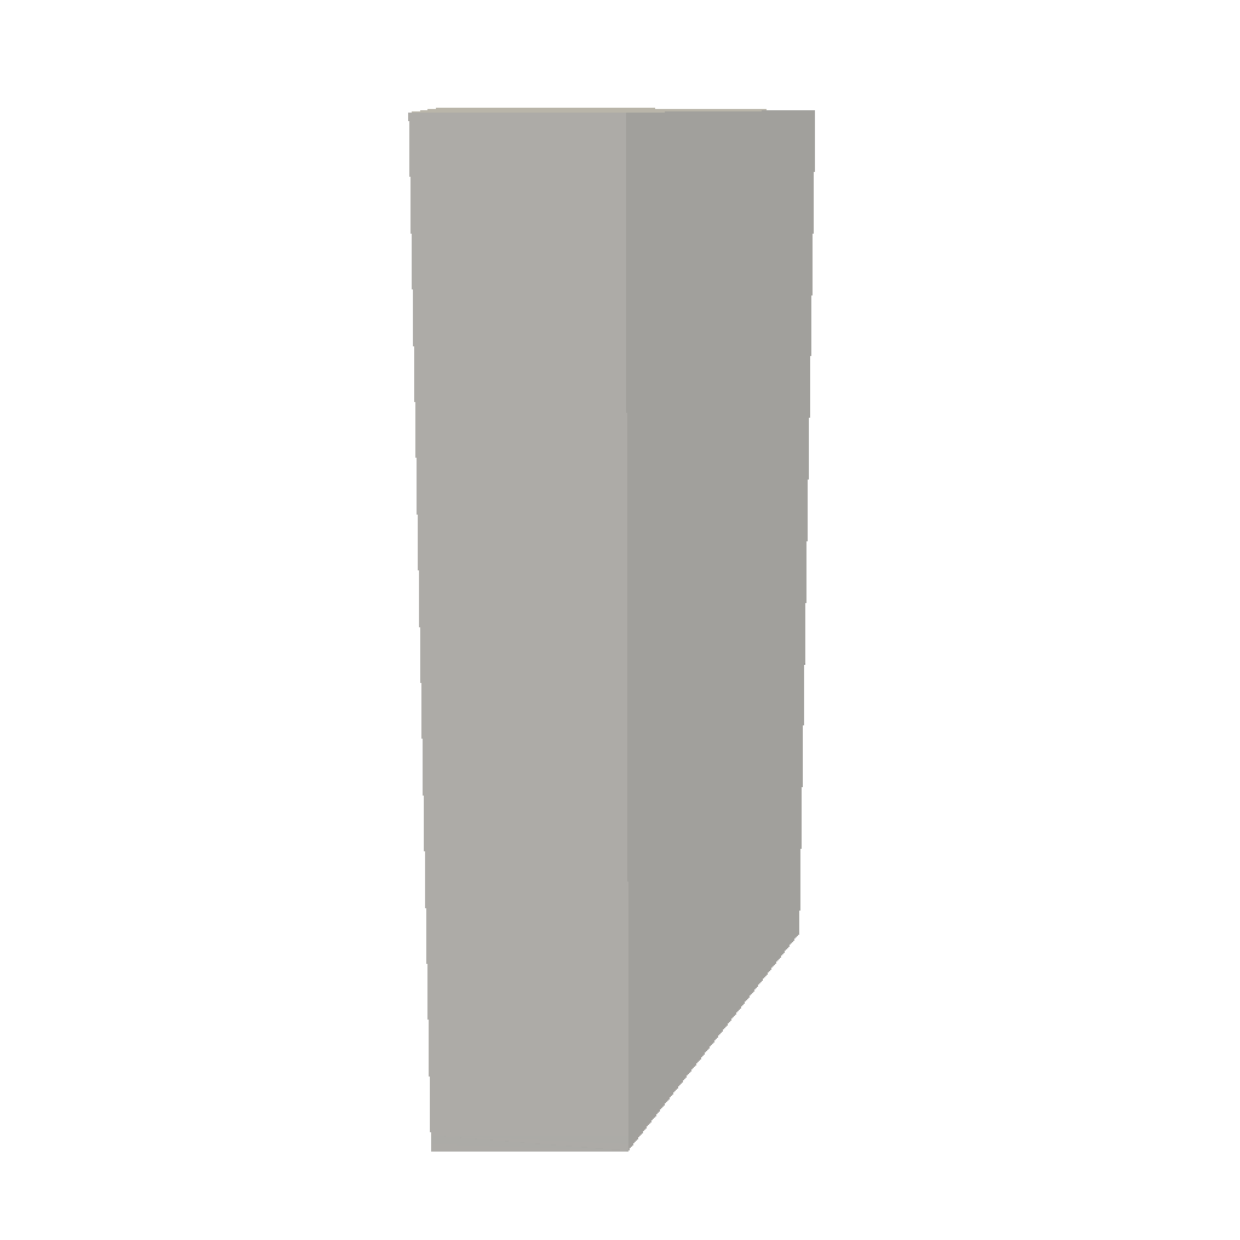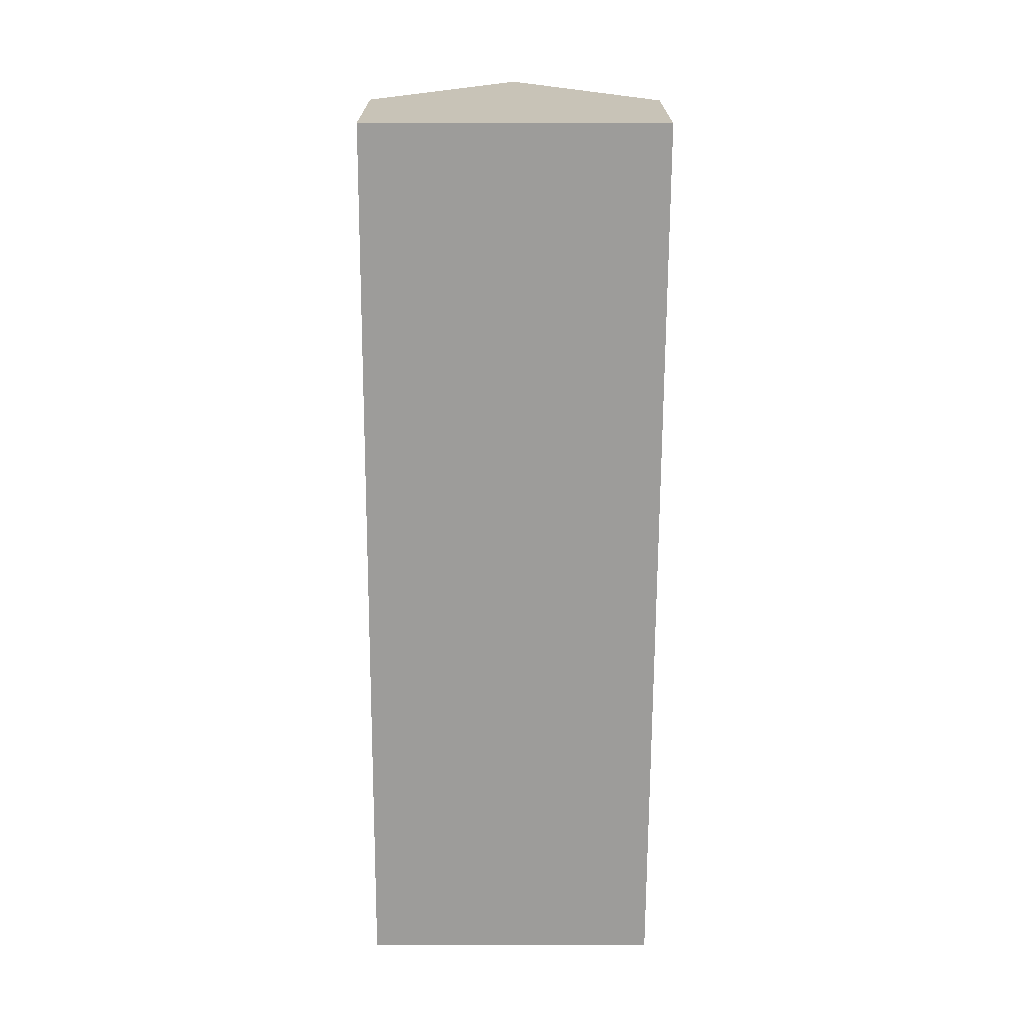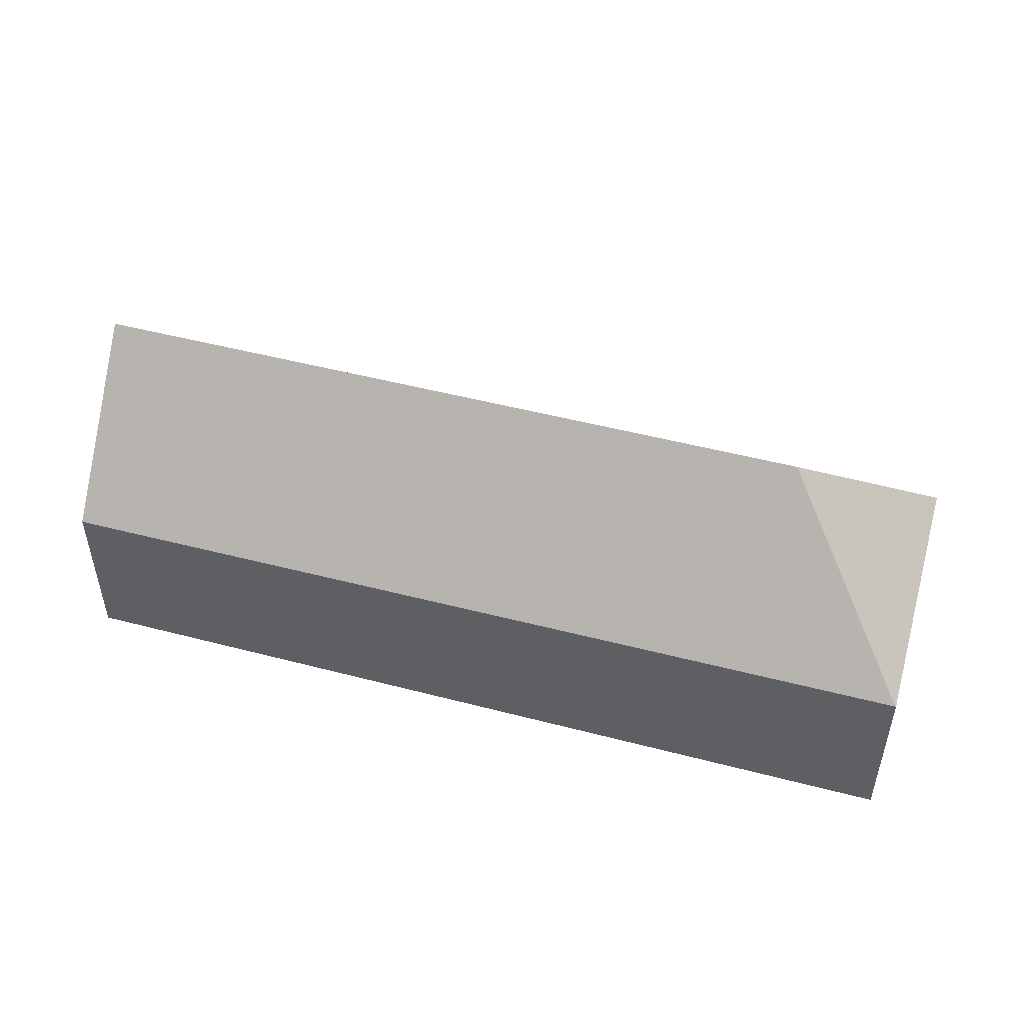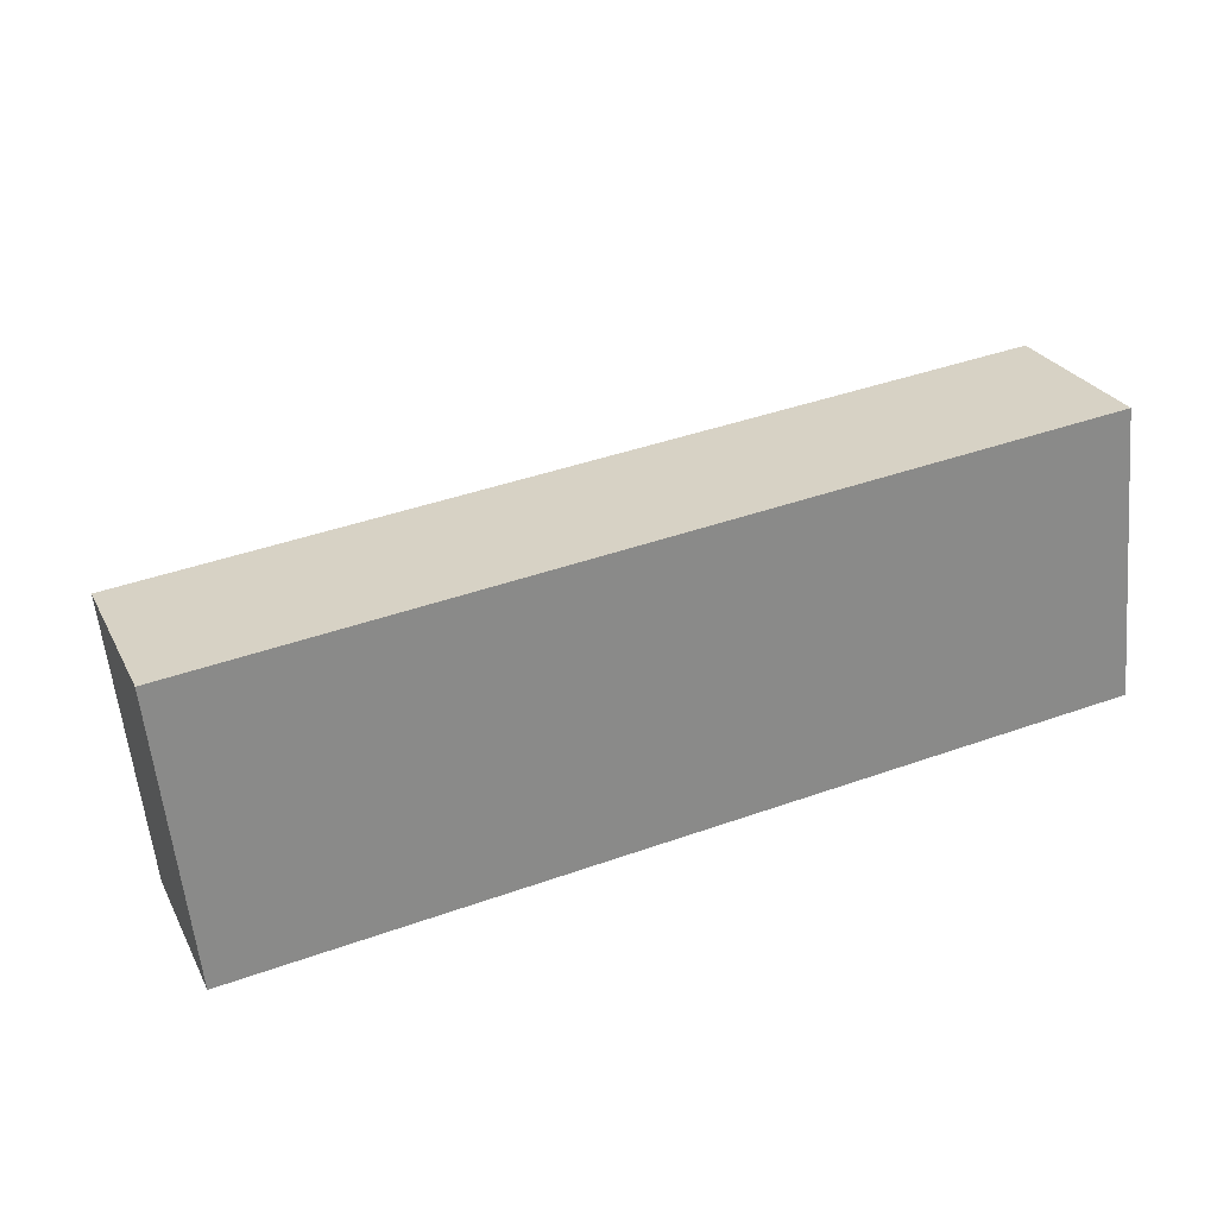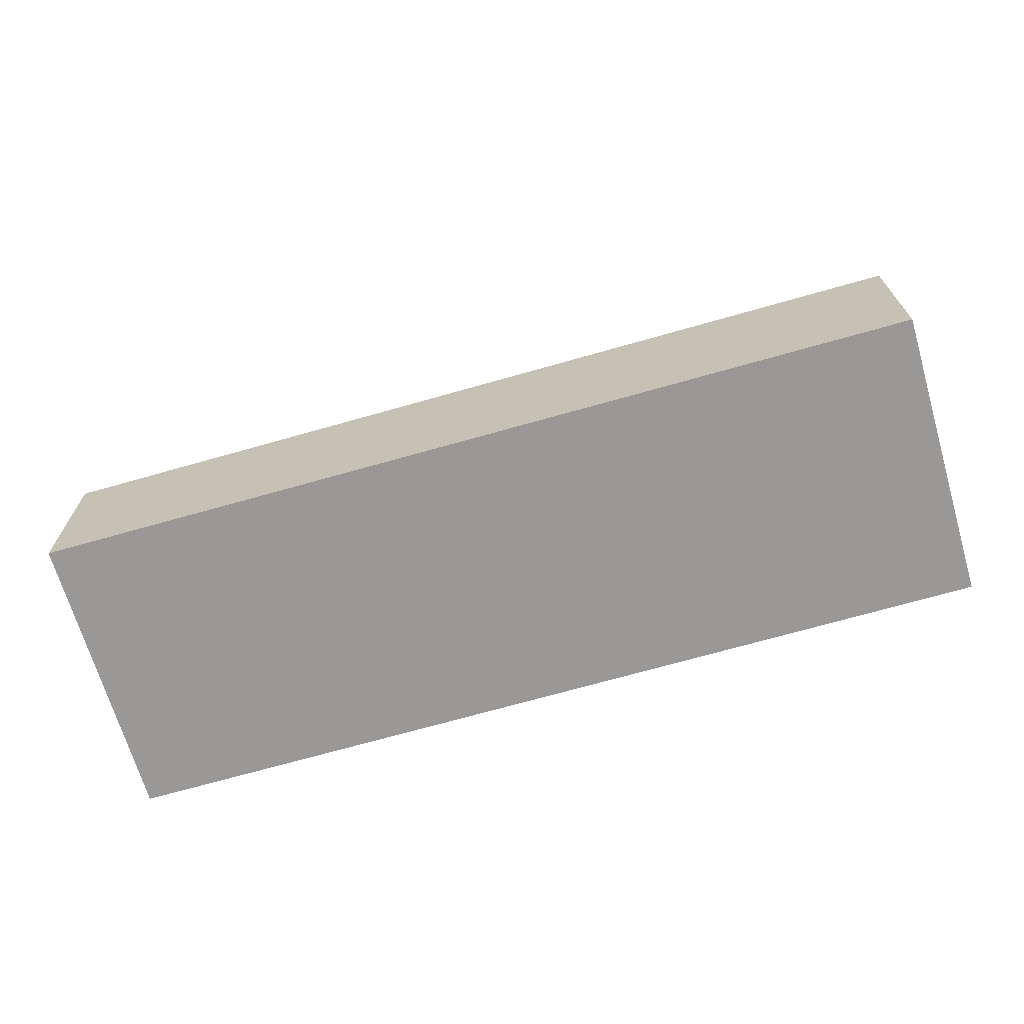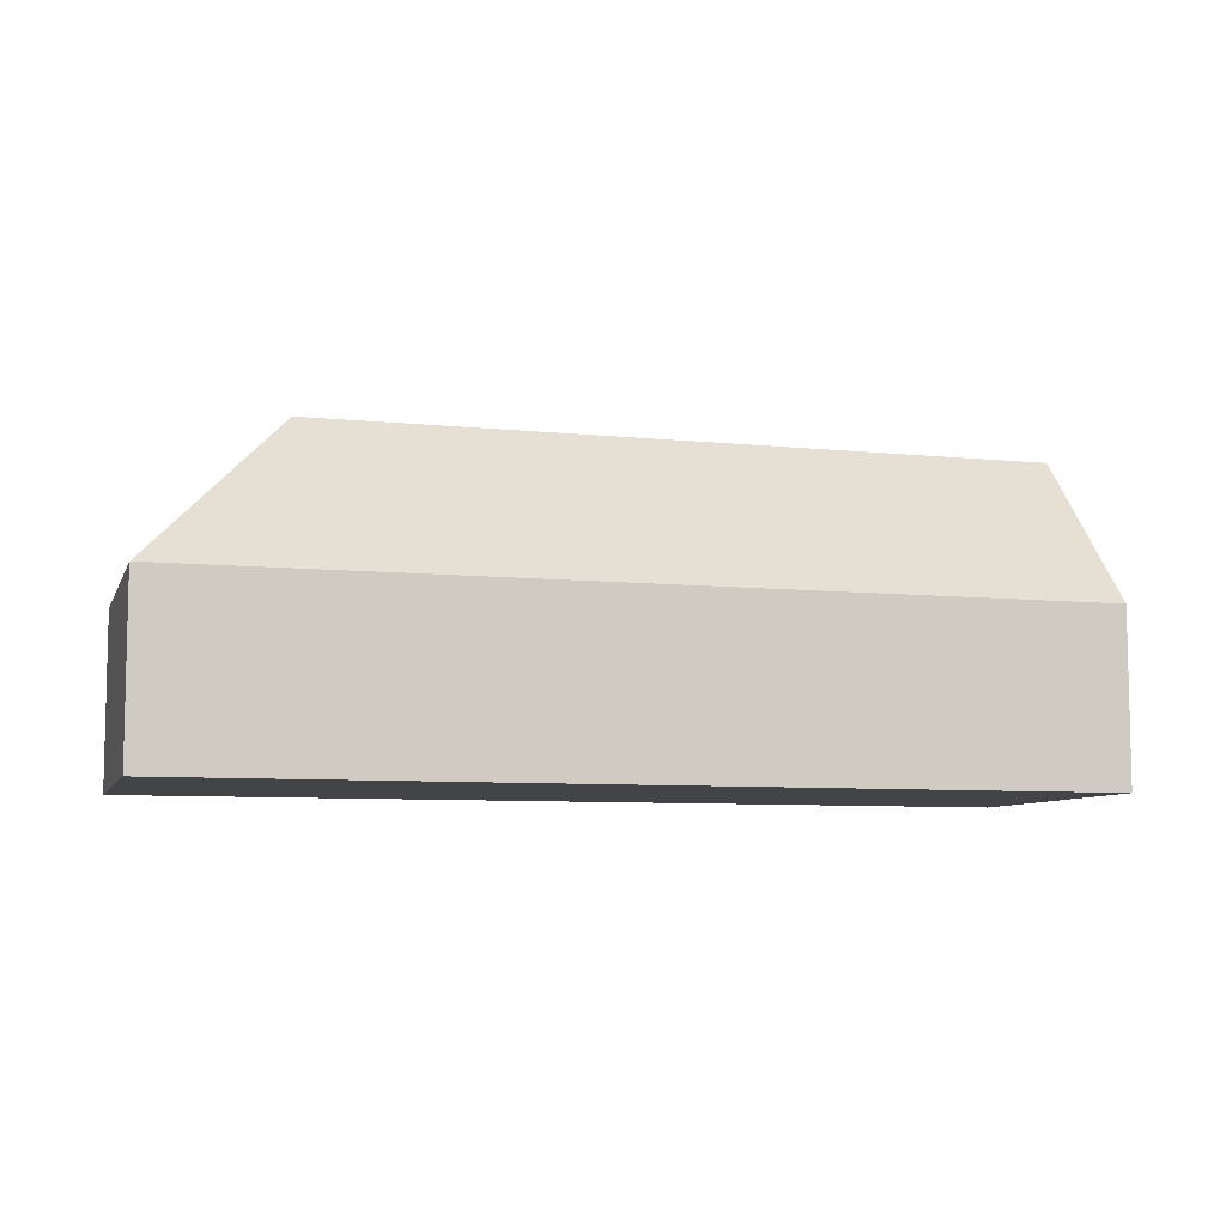
<metadata>
{"format":"obj","ext":"obj","renderer":"f3d","projection":"perspective","resolution":1024,"background":"white","views":[{"elev":-70.6,"azim":90.0,"up":"+Z"},{"elev":-70.3,"azim":83.9,"up":"+Y"},{"elev":49.0,"azim":-169.6,"up":"+Y"},{"elev":26.8,"azim":-22.6,"up":"+Z"},{"elev":-68.7,"azim":-169.8,"up":"+Y"},{"elev":-7.7,"azim":-22.1,"up":"+Y"}]}
</metadata>
<code>
v  6.476 13.26 -5.241
v  35.44 7.302 3.276
v  36.01 13.26 -2.182
v  35.4 6.876 3.666
v  31.35 6.876 3.247
v  0.667 6.876 0.069
v  0.391 6.877 0.04
v  0.014 6.876 0.001
v  36.59 7.237 -7.699
v  36.63 6.816 -8.085
v  1.862 6.93 -11.58
v  1.532 6.931 -11.61
v  1.287 6.932 -11.64
v  1.263 6.906 -11.64
v  0 6.86 4.201e-16
v  35.4 -2.245e-16 3.666
v  35.44 -2.006e-16 3.276
v  36.01 1.336e-16 -2.182
v  36.59 4.714e-16 -7.699
v  36.63 4.951e-16 -8.085
v  1.862 7.091e-16 -11.58
v  1.532 7.111e-16 -11.61
v  1.263 7.127e-16 -11.64
v  1.287 7.126e-16 -11.64
v  0 0 0
v  0.014 -6.123e-20 0.001
v  0.391 -2.449e-18 0.04
v  0.667 -4.225e-18 0.069
v  31.35 -1.988e-16 3.247
g defaultobject
f 1 2 3
f 2 1 4
f 4 1 5
f 5 1 6
f 6 1 7
f 7 1 8
f 9 1 3
f 1 9 10
f 1 10 11
f 1 11 12
f 1 12 13
f 14 1 13
f 1 14 8
f 14 15 8
f 2 9 3
f 9 2 4
f 9 4 16
f 9 16 17
f 9 17 18
f 9 18 10
f 10 18 19
f 10 19 20
f 20 11 10
f 11 20 21
f 11 21 12
f 12 21 13
f 13 21 14
f 14 21 22
f 14 22 23
f 23 22 24
f 23 15 14
f 15 23 25
f 15 26 8
f 26 15 25
f 26 7 8
f 7 26 6
f 6 26 5
f 5 26 4
f 4 26 27
f 4 27 16
f 16 27 28
f 16 28 29
f 24 25 23
f 25 24 22
f 25 22 21
f 25 21 20
f 25 20 26
f 26 20 27
f 27 20 28
f 28 20 29
f 29 20 18
f 29 18 16
f 18 20 19
f 16 18 17

</code>
